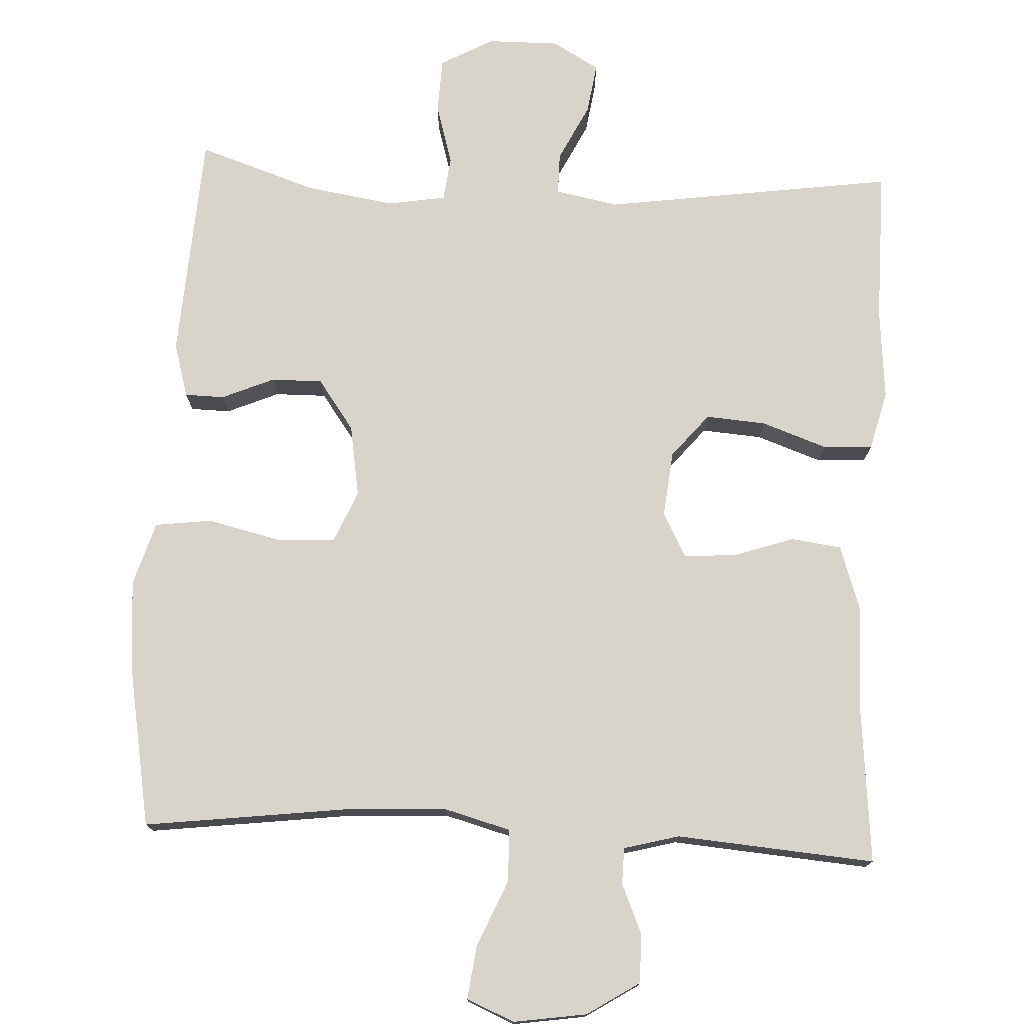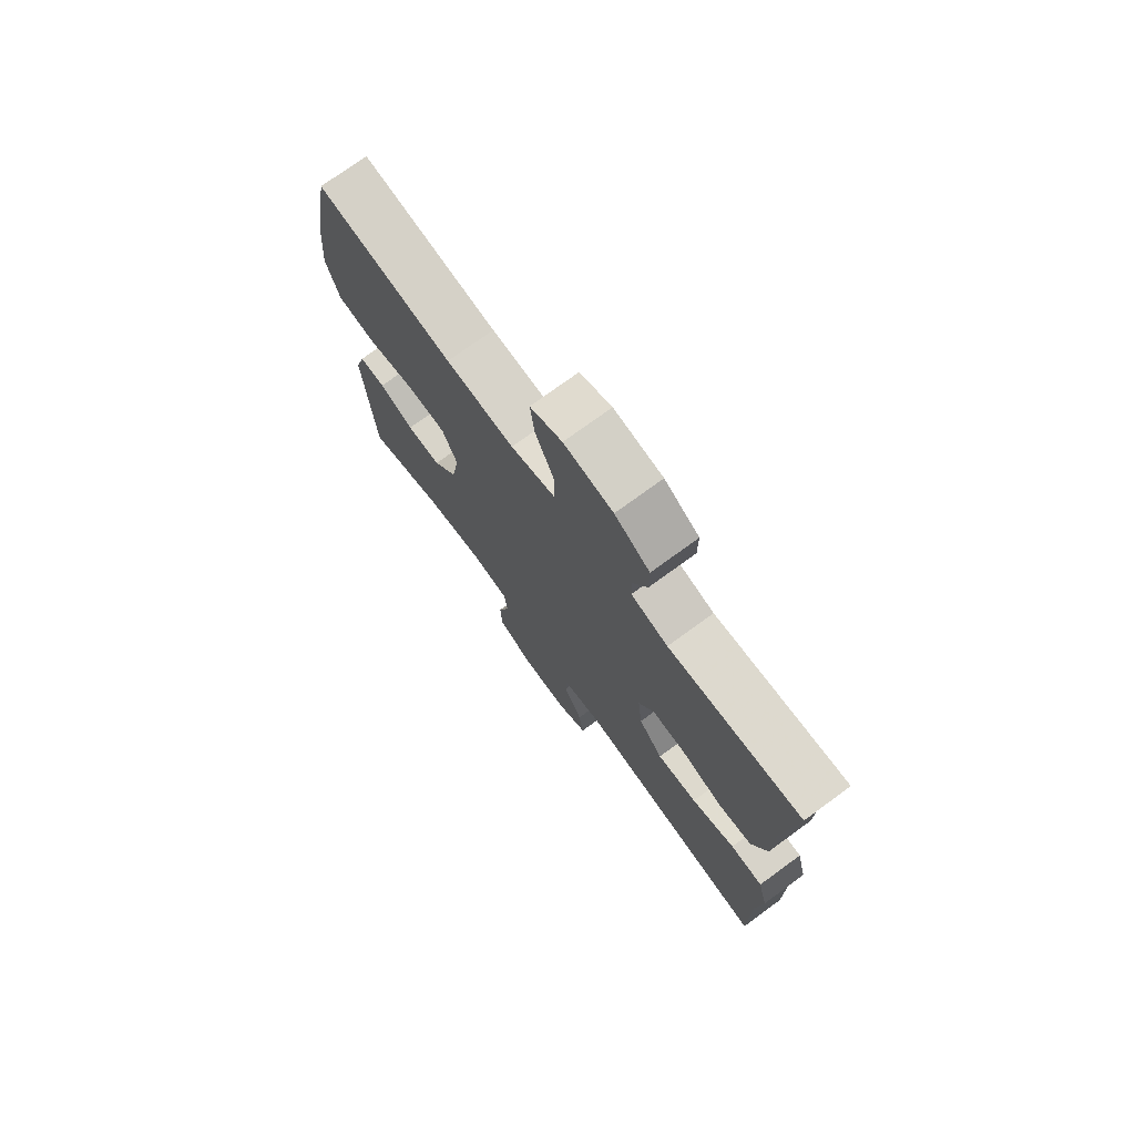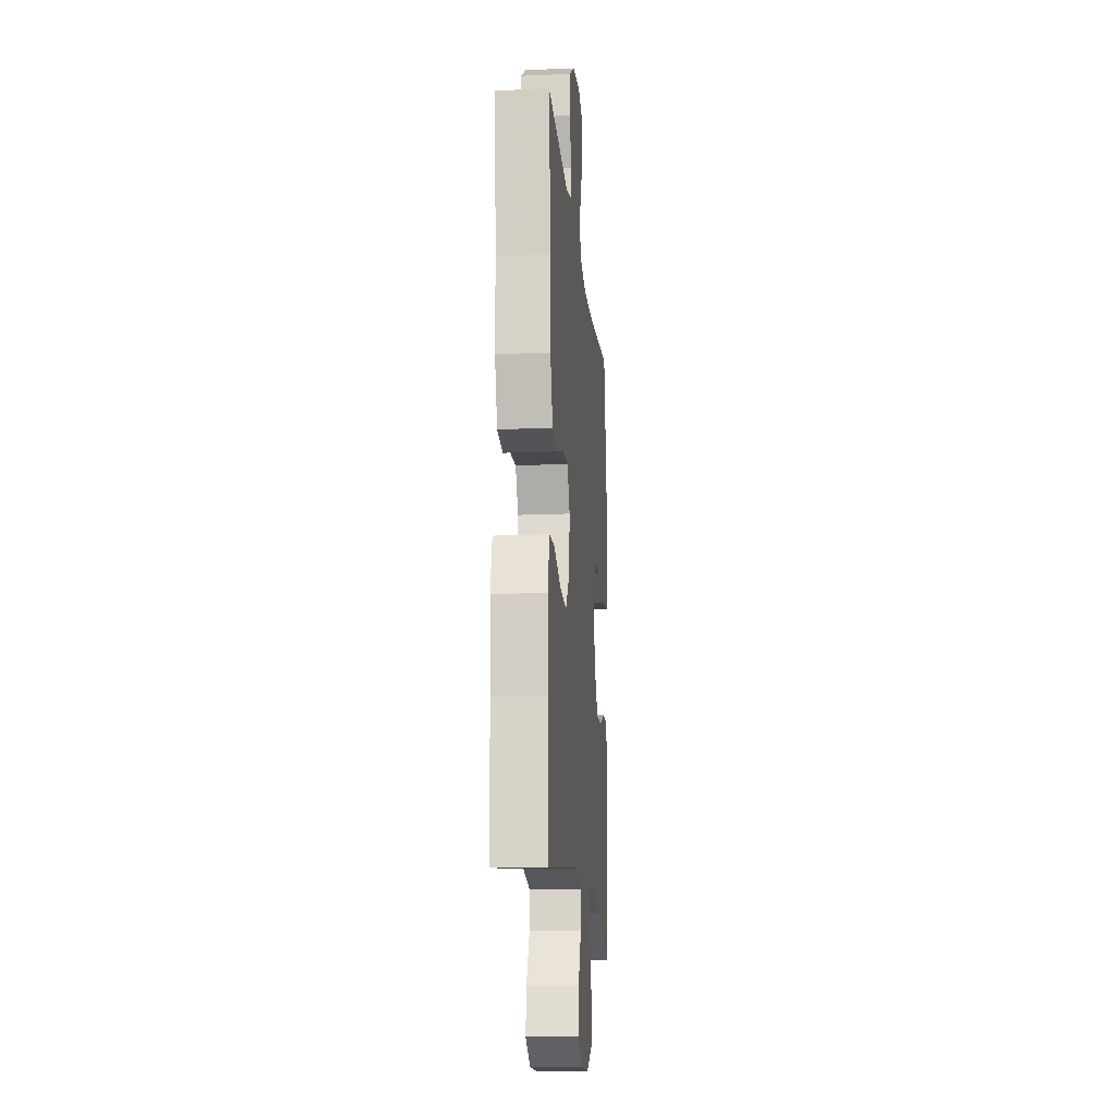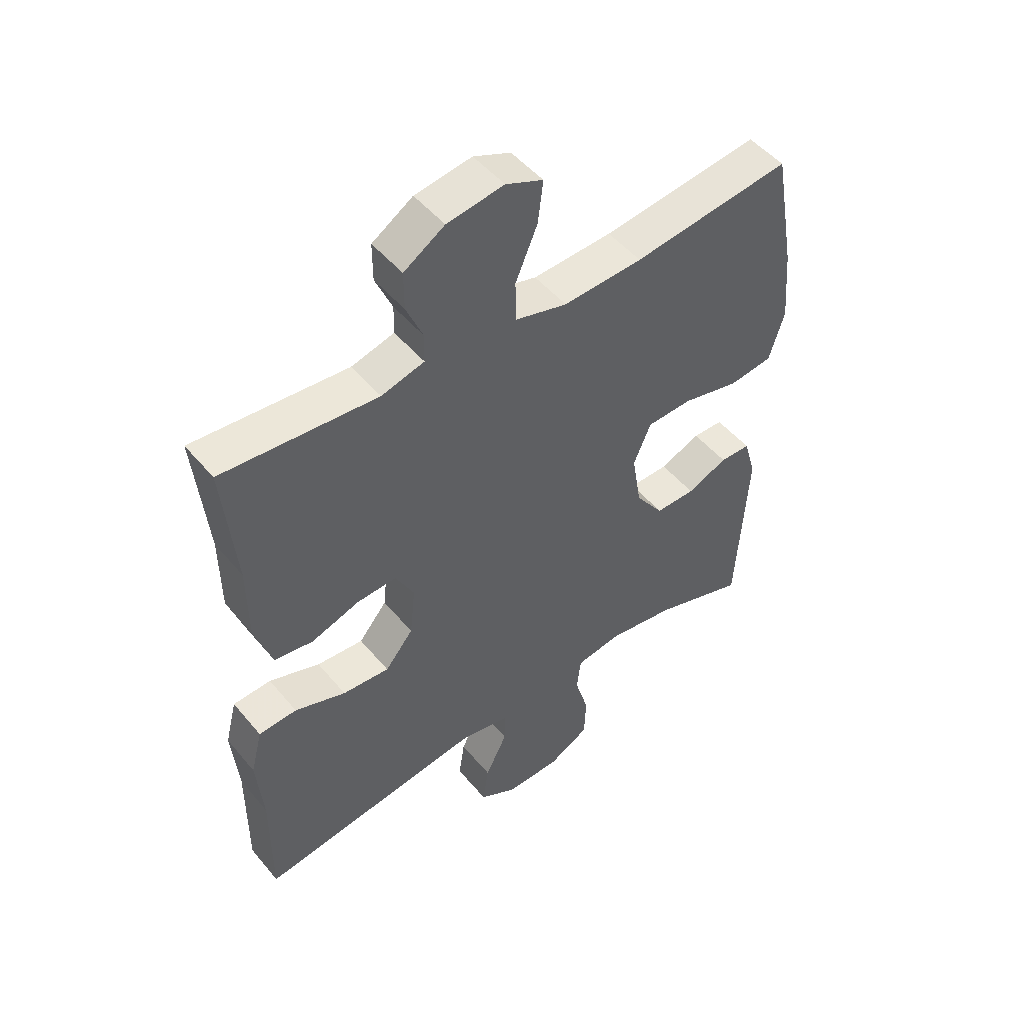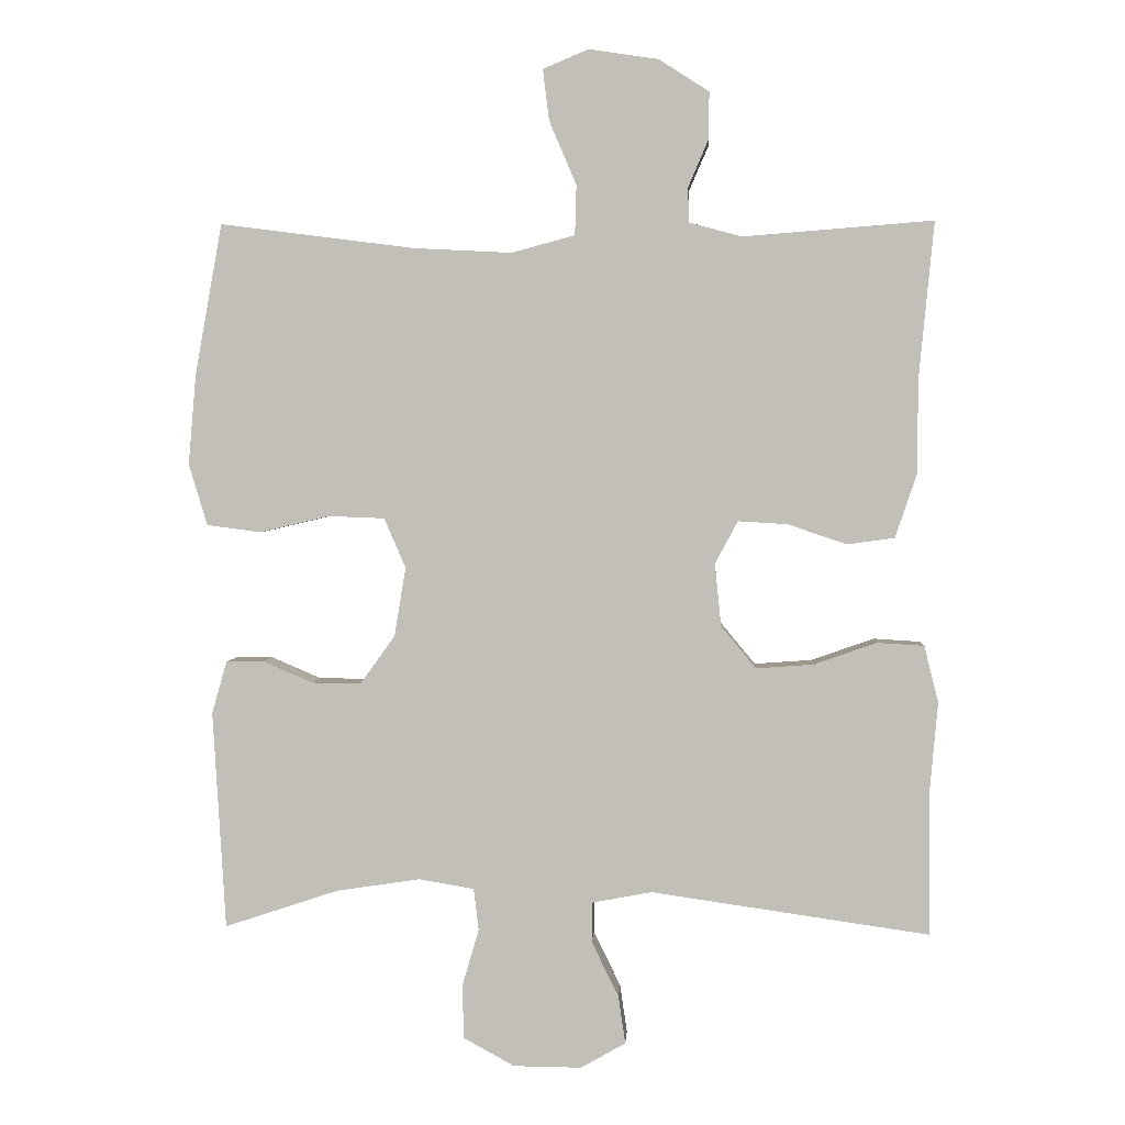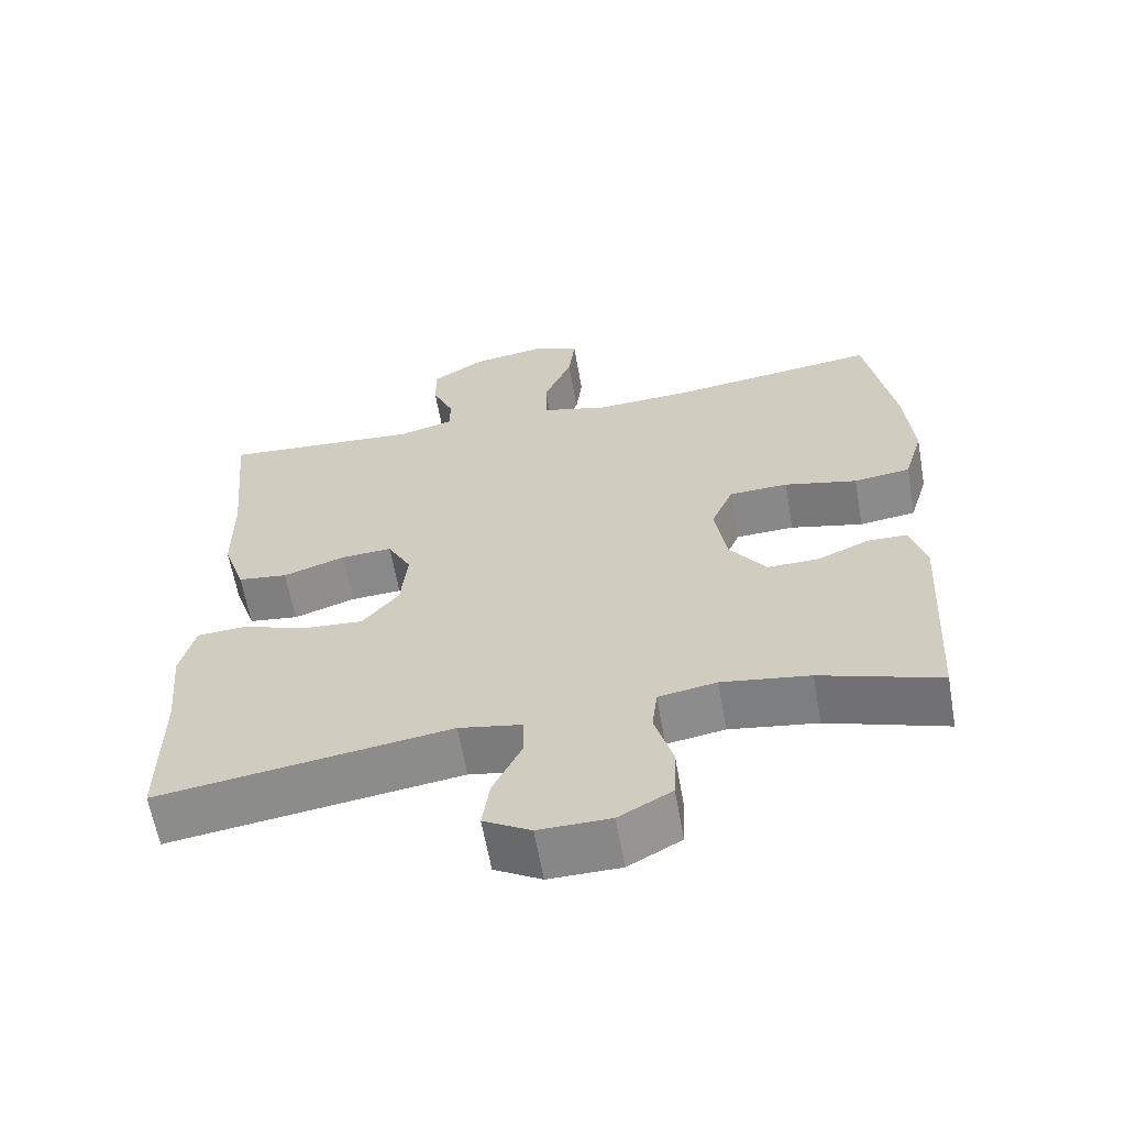
<metadata>
{"format":"obj","ext":"obj","renderer":"f3d","projection":"perspective","resolution":1024,"background":"white","views":[{"elev":75.5,"azim":2.9,"up":"+Y"},{"elev":74.6,"azim":53.9,"up":"+Z"},{"elev":-15.7,"azim":95.1,"up":"+Z"},{"elev":49.6,"azim":141.9,"up":"+Z"},{"elev":2.9,"azim":3.4,"up":"+Z"},{"elev":-62.2,"azim":-170.0,"up":"+Z"}]}
</metadata>
<code>
v -0.5 0.07 -0.5
v -0.518 0.07 -0.193
v -0.497 0.07 -0.12
v -0.444 0.07 -0.119
v -0.374 0.07 -0.149
v -0.305 0.07 -0.15
v -0.256 0.07 -0.082
v -0.24 0.07 0.015
v -0.27 0.07 0.085
v -0.349 0.07 0.088
v -0.447 0.07 0.065
v -0.523 0.07 0.075
v -0.549 0.07 0.161
v -0.538 0.07 0.289
v -0.5 0.07 0.5
v -0.226 0.07 0.465
v -0.089 0.07 0.458
v 0 0.07 0.482
v 0.002 0.07 0.552
v -0.036 0.07 0.641
v -0.045 0.07 0.713
v 0.019 0.07 0.74
v 0.117 0.07 0.725
v 0.187 0.07 0.68
v 0.187 0.07 0.615
v 0.158 0.07 0.548
v 0.159 0.07 0.499
v 0.233 0.07 0.479
v 0.5 0.07 0.5
v 0.479 0.07 0.281
v 0.478 0.07 0.148
v 0.448 0.07 0.059
v 0.381 0.07 0.05
v 0.298 0.07 0.078
v 0.229 0.07 0.082
v 0.197 0.07 0.022
v 0.206 0.07 -0.066
v 0.255 0.07 -0.125
v 0.336 0.07 -0.119
v 0.424 0.07 -0.088
v 0.49 0.07 -0.092
v 0.51 0.07 -0.171
v 0.499 0.07 -0.294
v 0.5 0.07 -0.5
v 0.109 0.07 -0.444
v 0.024 0.07 -0.46
v 0.024 0.07 -0.516
v 0.062 0.07 -0.593
v 0.072 0.07 -0.661
v 0.009 0.07 -0.697
v -0.087 0.07 -0.696
v -0.158 0.07 -0.657
v -0.161 0.07 -0.583
v -0.137 0.07 -0.501
v -0.144 0.07 -0.442
v -0.222 0.07 -0.429
v -0.34 0.07 -0.447
v -0.5 0 -0.5
v -0.518 0 -0.193
v -0.497 0 -0.12
v -0.444 0 -0.119
v -0.374 0 -0.149
v -0.305 0 -0.15
v -0.256 0 -0.082
v -0.24 0 0.015
v -0.27 0 0.085
v -0.349 0 0.088
v -0.447 0 0.065
v -0.523 0 0.075
v -0.549 0 0.161
v -0.538 0 0.289
v -0.5 0 0.5
v -0.226 0 0.465
v -0.089 0 0.458
v 0 0 0.482
v 0.002 0 0.552
v -0.036 0 0.641
v -0.045 0 0.713
v 0.019 0 0.74
v 0.117 0 0.725
v 0.187 0 0.68
v 0.187 0 0.615
v 0.158 0 0.548
v 0.159 0 0.499
v 0.233 0 0.479
v 0.5 0 0.5
v 0.479 0 0.281
v 0.478 0 0.148
v 0.448 0 0.059
v 0.381 0 0.05
v 0.298 0 0.078
v 0.229 0 0.082
v 0.197 0 0.022
v 0.206 0 -0.066
v 0.255 0 -0.125
v 0.336 0 -0.119
v 0.424 0 -0.088
v 0.49 0 -0.092
v 0.51 0 -0.171
v 0.499 0 -0.294
v 0.5 0 -0.5
v 0.109 0 -0.444
v 0.024 0 -0.46
v 0.024 0 -0.516
v 0.062 0 -0.593
v 0.072 0 -0.661
v 0.009 0 -0.697
v -0.087 0 -0.696
v -0.158 0 -0.657
v -0.161 0 -0.583
v -0.137 0 -0.501
v -0.144 0 -0.442
v -0.222 0 -0.429
v -0.34 0 -0.447
f 52 53 54
f 51 52 54
f 50 51 54
f 49 50 54
f 48 49 54
f 47 48 54
f 46 47 54 55
f 45 46 55 56
f 43 44 45
f 43 45 56
f 42 43 56
f 41 42 56
f 40 41 56
f 39 40 56
f 32 33 34
f 31 32 34
f 30 31 34
f 30 34 35
f 29 30 35
f 28 29 35
f 27 28 35 36
f 24 25 26
f 23 24 26
f 22 23 26
f 21 22 26
f 20 21 26
f 19 20 26
f 18 19 26 27
f 17 18 27 36
f 14 15 16
f 13 14 16
f 12 13 16
f 11 12 16
f 10 11 16
f 9 10 16 17
f 17 36 37
f 9 17 37
f 8 9 37
f 3 4 5
f 2 3 5
f 1 2 5
f 57 1 5
f 57 5 6
f 38 39 56 57
f 38 57 6 7
f 7 8 37 38
f 111 110 109
f 111 109 108
f 111 108 107
f 111 107 106
f 111 106 105
f 111 105 104
f 112 111 104 103
f 113 112 103 102
f 102 101 100
f 113 102 100
f 113 100 99
f 113 99 98
f 113 98 97
f 113 97 96
f 91 90 89
f 91 89 88
f 91 88 87
f 92 91 87
f 92 87 86
f 92 86 85
f 93 92 85 84
f 83 82 81
f 83 81 80
f 83 80 79
f 83 79 78
f 83 78 77
f 83 77 76
f 84 83 76 75
f 93 84 75 74
f 73 72 71
f 73 71 70
f 73 70 69
f 73 69 68
f 73 68 67
f 74 73 67 66
f 94 93 74
f 94 74 66
f 94 66 65
f 62 61 60
f 62 60 59
f 62 59 58
f 62 58 114
f 63 62 114
f 114 113 96 95
f 64 63 114 95
f 95 94 65 64
f 1 58 59 2
f 2 59 60 3
f 3 60 61 4
f 4 61 62 5
f 5 62 63 6
f 6 63 64 7
f 7 64 65 8
f 8 65 66 9
f 9 66 67 10
f 10 67 68 11
f 11 68 69 12
f 12 69 70 13
f 13 70 71 14
f 14 71 72 15
f 15 72 73 16
f 16 73 74 17
f 17 74 75 18
f 18 75 76 19
f 19 76 77 20
f 20 77 78 21
f 21 78 79 22
f 22 79 80 23
f 23 80 81 24
f 24 81 82 25
f 25 82 83 26
f 26 83 84 27
f 27 84 85 28
f 28 85 86 29
f 29 86 87 30
f 30 87 88 31
f 31 88 89 32
f 32 89 90 33
f 33 90 91 34
f 34 91 92 35
f 35 92 93 36
f 36 93 94 37
f 37 94 95 38
f 38 95 96 39
f 39 96 97 40
f 40 97 98 41
f 41 98 99 42
f 42 99 100 43
f 43 100 101 44
f 44 101 102 45
f 45 102 103 46
f 46 103 104 47
f 47 104 105 48
f 48 105 106 49
f 49 106 107 50
f 50 107 108 51
f 51 108 109 52
f 52 109 110 53
f 53 110 111 54
f 54 111 112 55
f 55 112 113 56
f 56 113 114 57
f 57 114 58 1

</code>
